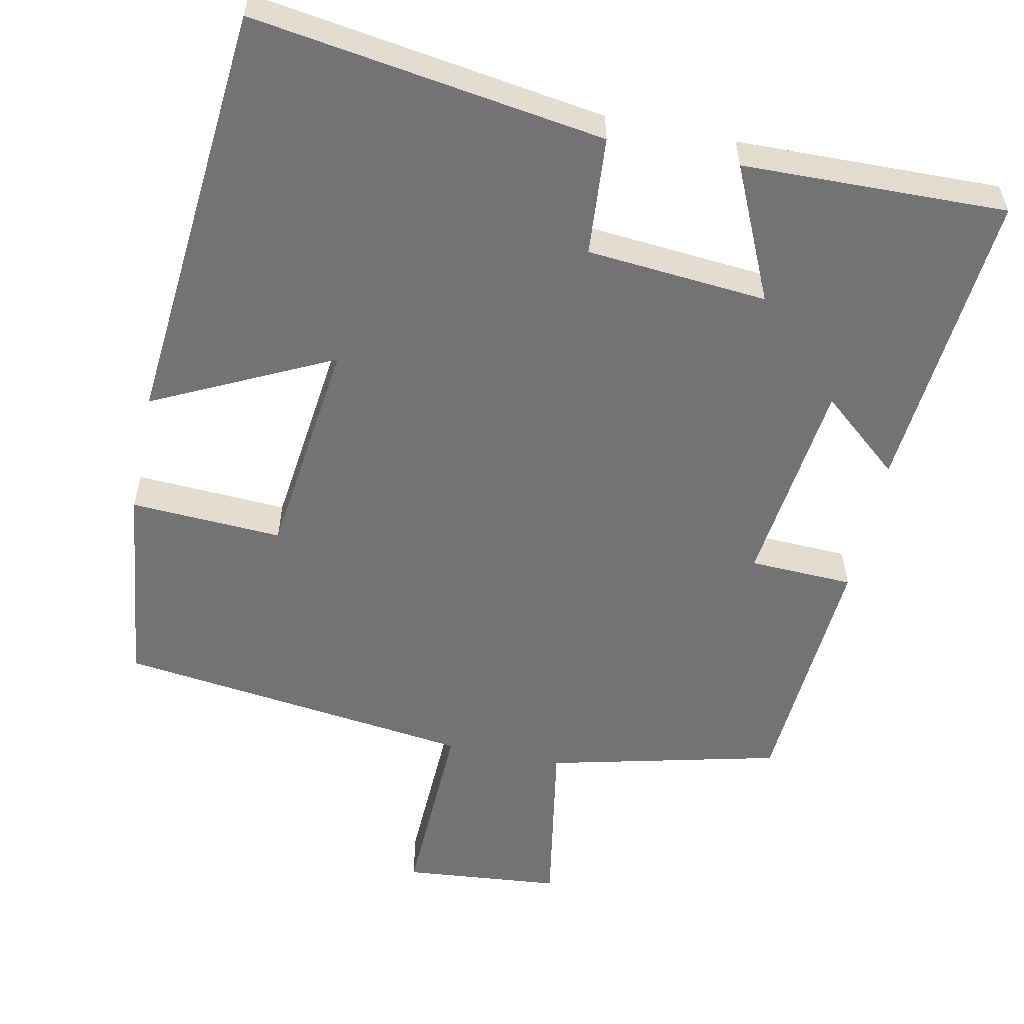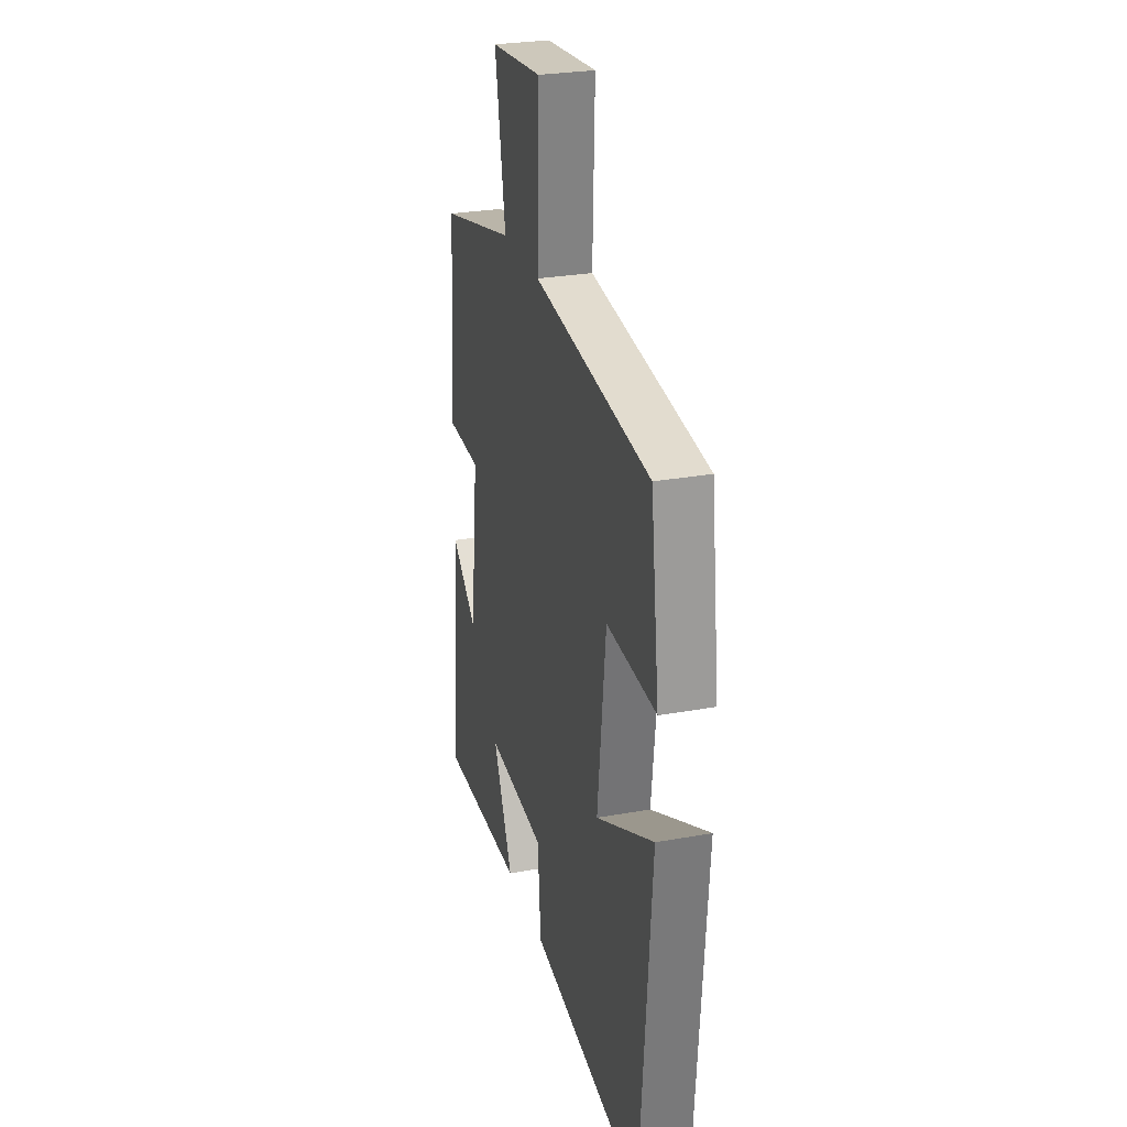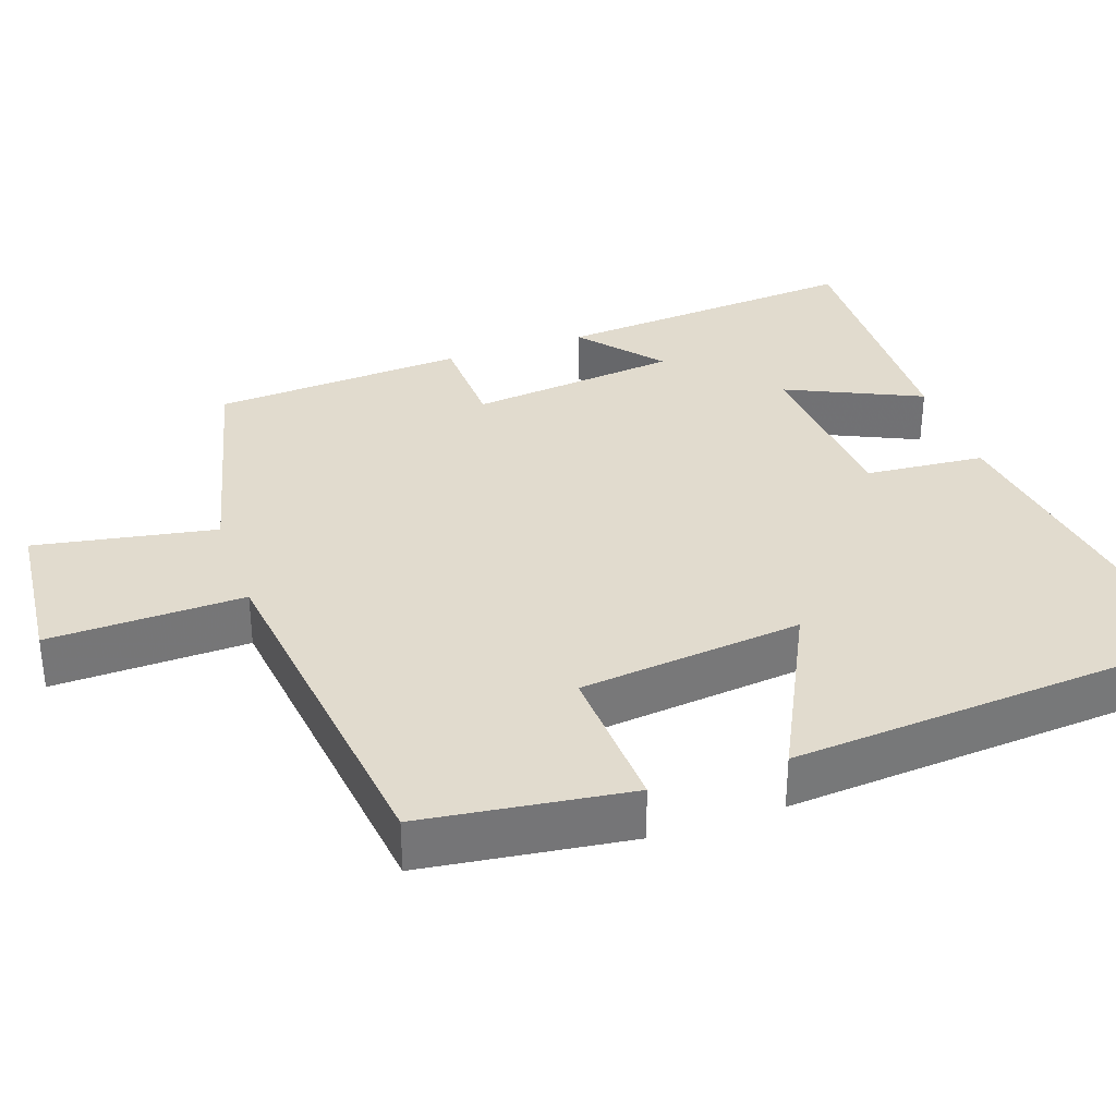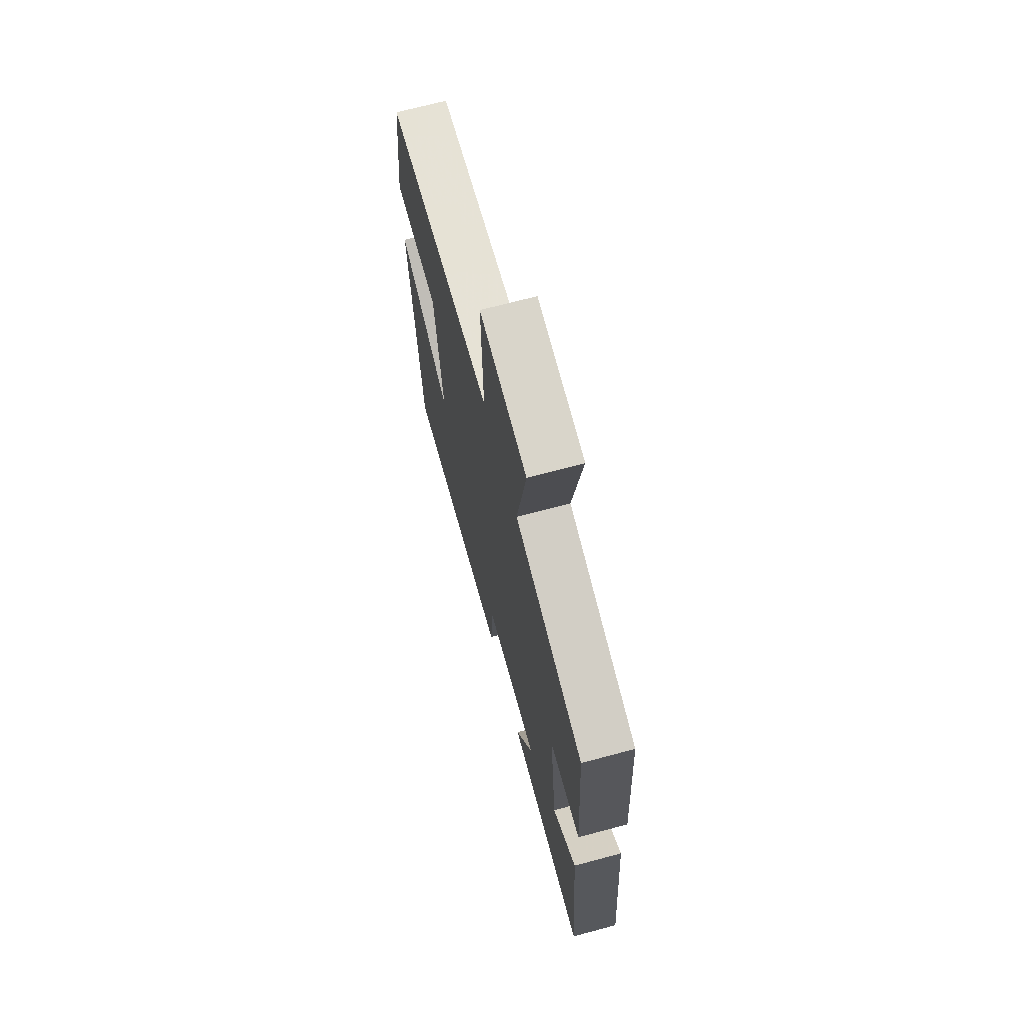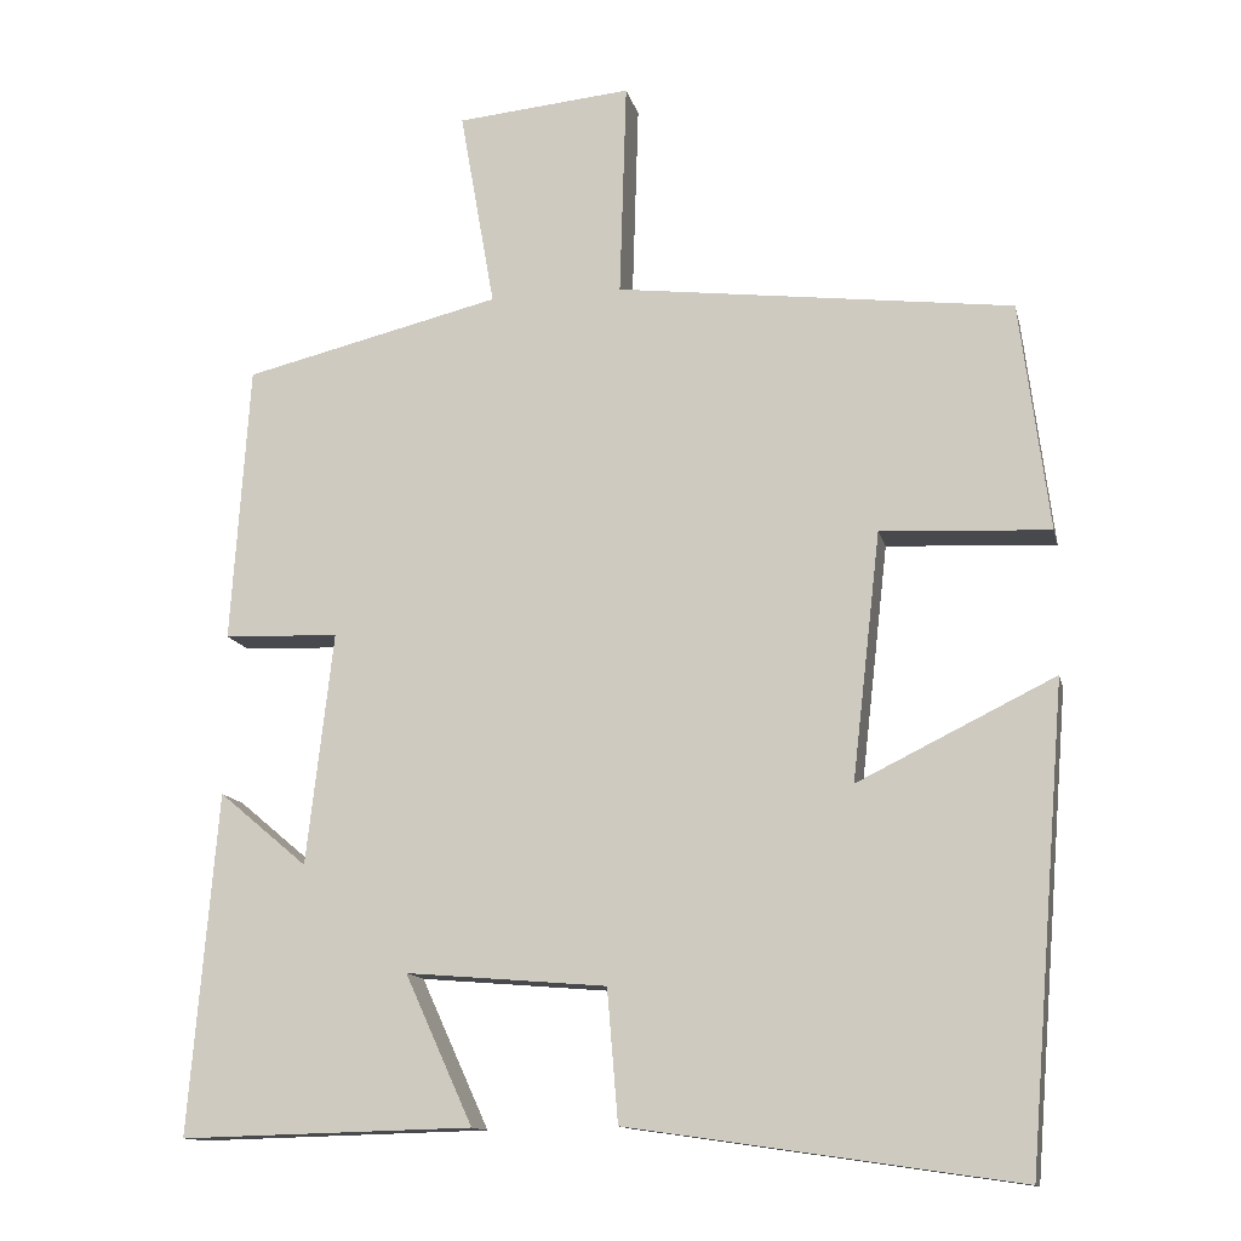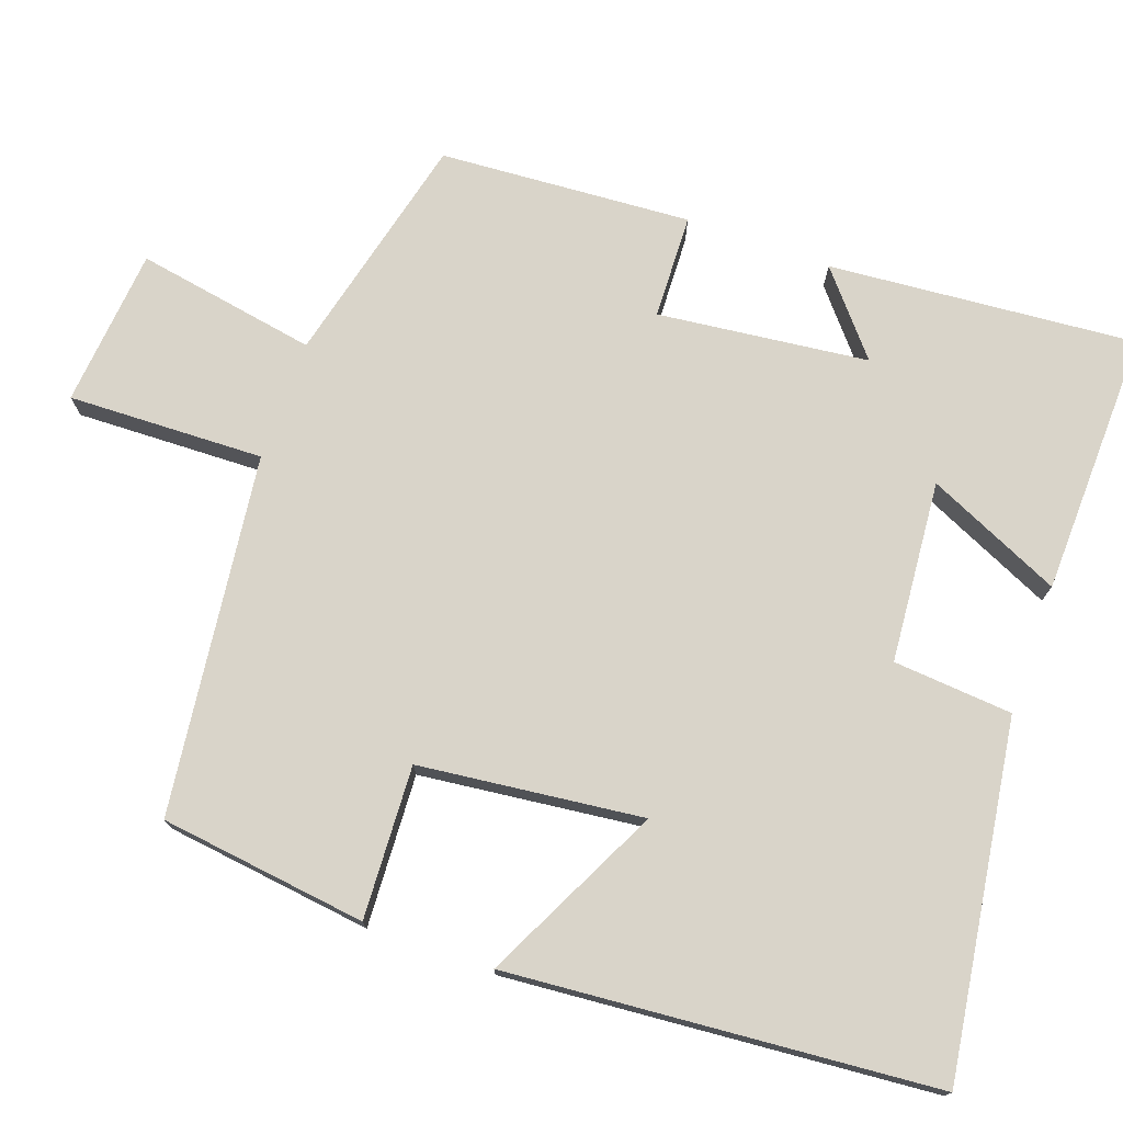
<metadata>
{"format":"obj","ext":"obj","renderer":"f3d","projection":"perspective","resolution":1024,"background":"white","views":[{"elev":-56.0,"azim":168.1,"up":"+Y"},{"elev":27.5,"azim":74.4,"up":"+Z"},{"elev":33.9,"azim":71.1,"up":"+Y"},{"elev":69.6,"azim":-105.0,"up":"+Z"},{"elev":-13.1,"azim":12.6,"up":"+Z"},{"elev":74.9,"azim":109.6,"up":"+Y"}]}
</metadata>
<code>
v -0.534 0.07 -0.509
v -0.5 0.07 -0.102
v -0.394 0.07 -0.191
v -0.362 0.07 0.087
v -0.5 0.07 0.092
v -0.478 0.07 0.425
v -0.17 0.07 0.5
v -0.212 0.07 0.739
v -0.002 0.07 0.759
v -0.01 0.07 0.5
v 0.465 0.07 0.442
v 0.5 0.07 0.168
v 0.298 0.07 0.178
v 0.264 0.07 -0.118
v 0.5 0.07 -0.002
v 0.454 0.07 -0.568
v -0.012 0.07 -0.5
v -0.025 0.07 -0.342
v -0.265 0.07 -0.322
v -0.184 0.07 -0.5
v -0.534 0 -0.509
v -0.5 0 -0.102
v -0.394 0 -0.191
v -0.362 0 0.087
v -0.5 0 0.092
v -0.478 0 0.425
v -0.17 0 0.5
v -0.212 0 0.739
v -0.002 0 0.759
v -0.01 0 0.5
v 0.465 0 0.442
v 0.5 0 0.168
v 0.298 0 0.178
v 0.264 0 -0.118
v 0.5 0 -0.002
v 0.454 0 -0.568
v -0.012 0 -0.5
v -0.025 0 -0.342
v -0.265 0 -0.322
v -0.184 0 -0.5
f 19 20 1 2
f 15 16 17 18
f 14 15 18
f 13 14 18 19
f 10 11 12 13
f 10 13 19
f 7 8 9 10
f 4 5 6 7
f 3 4 7 10
f 19 2 3
f 3 10 19
f 22 21 40 39
f 38 37 36 35
f 38 35 34
f 39 38 34 33
f 33 32 31 30
f 39 33 30
f 30 29 28 27
f 27 26 25 24
f 30 27 24 23
f 23 22 39
f 39 30 23
f 1 21 22 2
f 2 22 23 3
f 3 23 24 4
f 4 24 25 5
f 5 25 26 6
f 6 26 27 7
f 7 27 28 8
f 8 28 29 9
f 9 29 30 10
f 10 30 31 11
f 11 31 32 12
f 12 32 33 13
f 13 33 34 14
f 14 34 35 15
f 15 35 36 16
f 16 36 37 17
f 17 37 38 18
f 18 38 39 19
f 19 39 40 20
f 20 40 21 1

</code>
